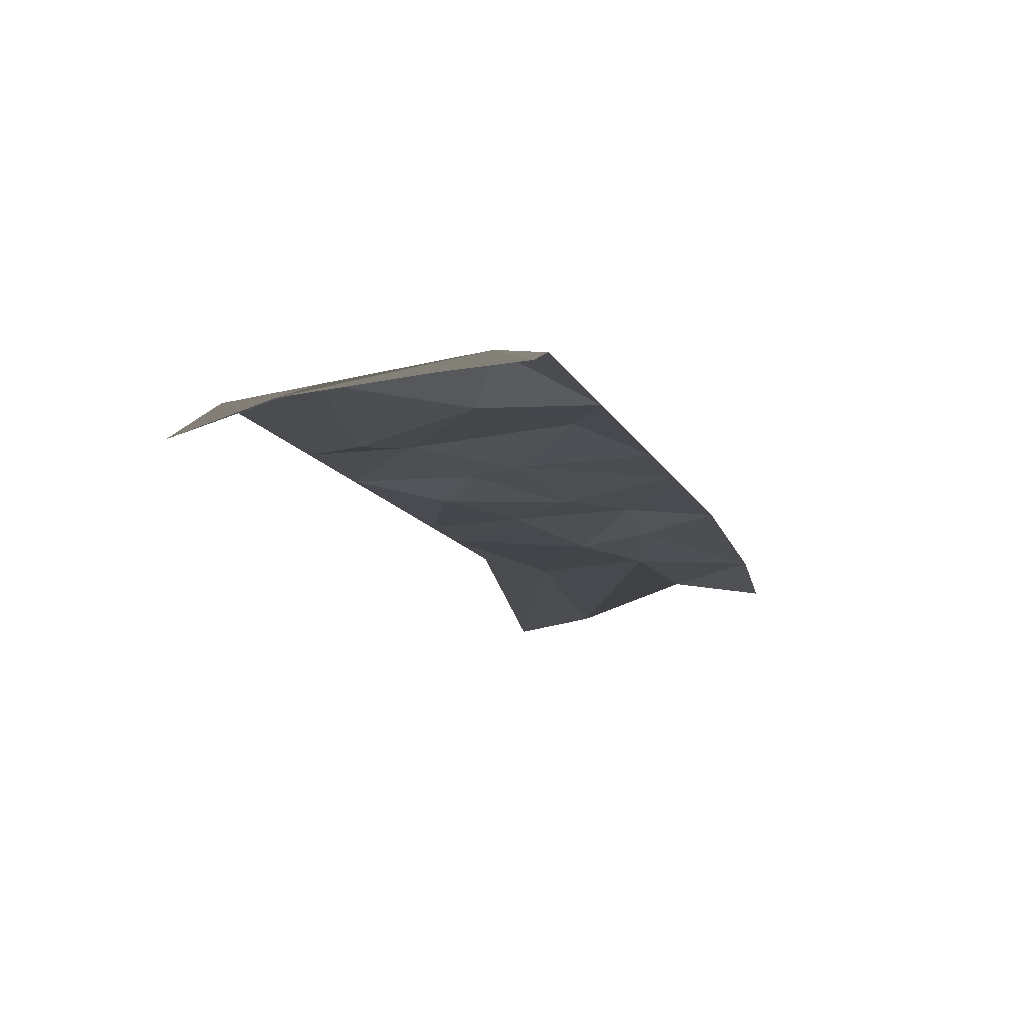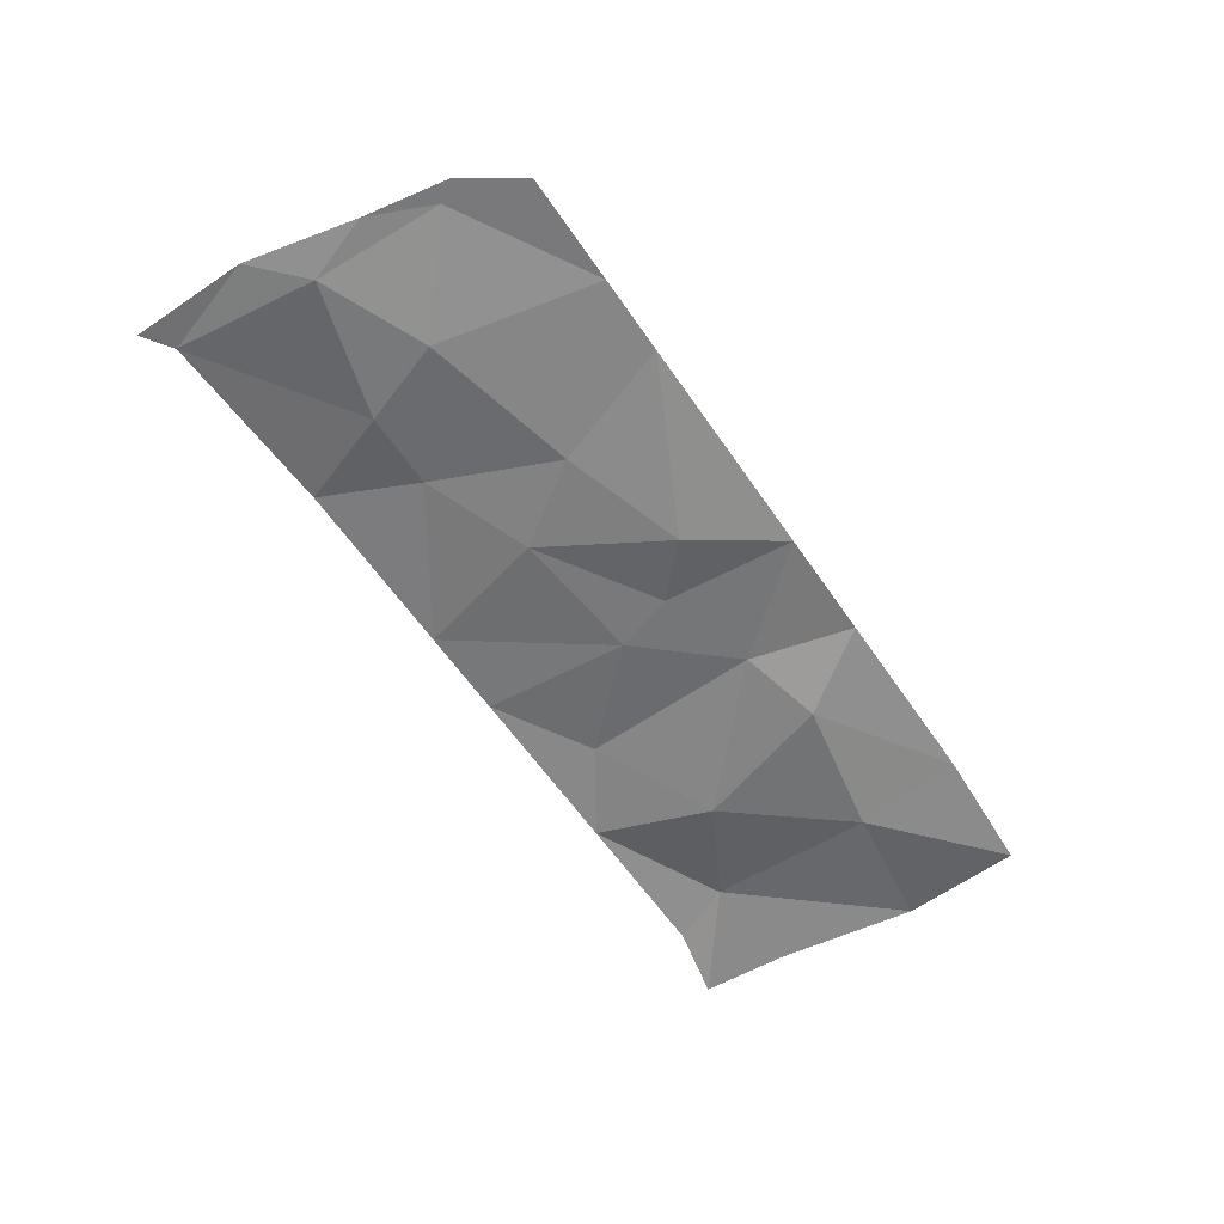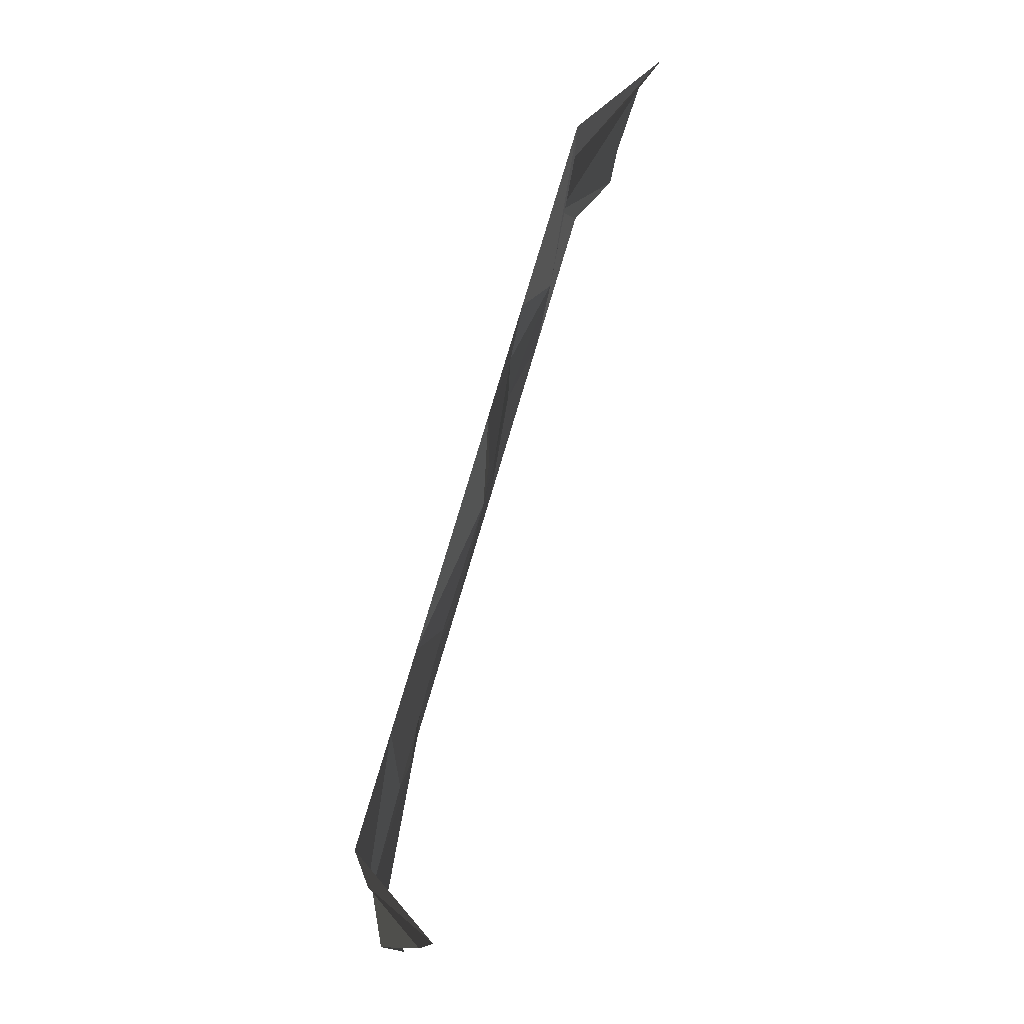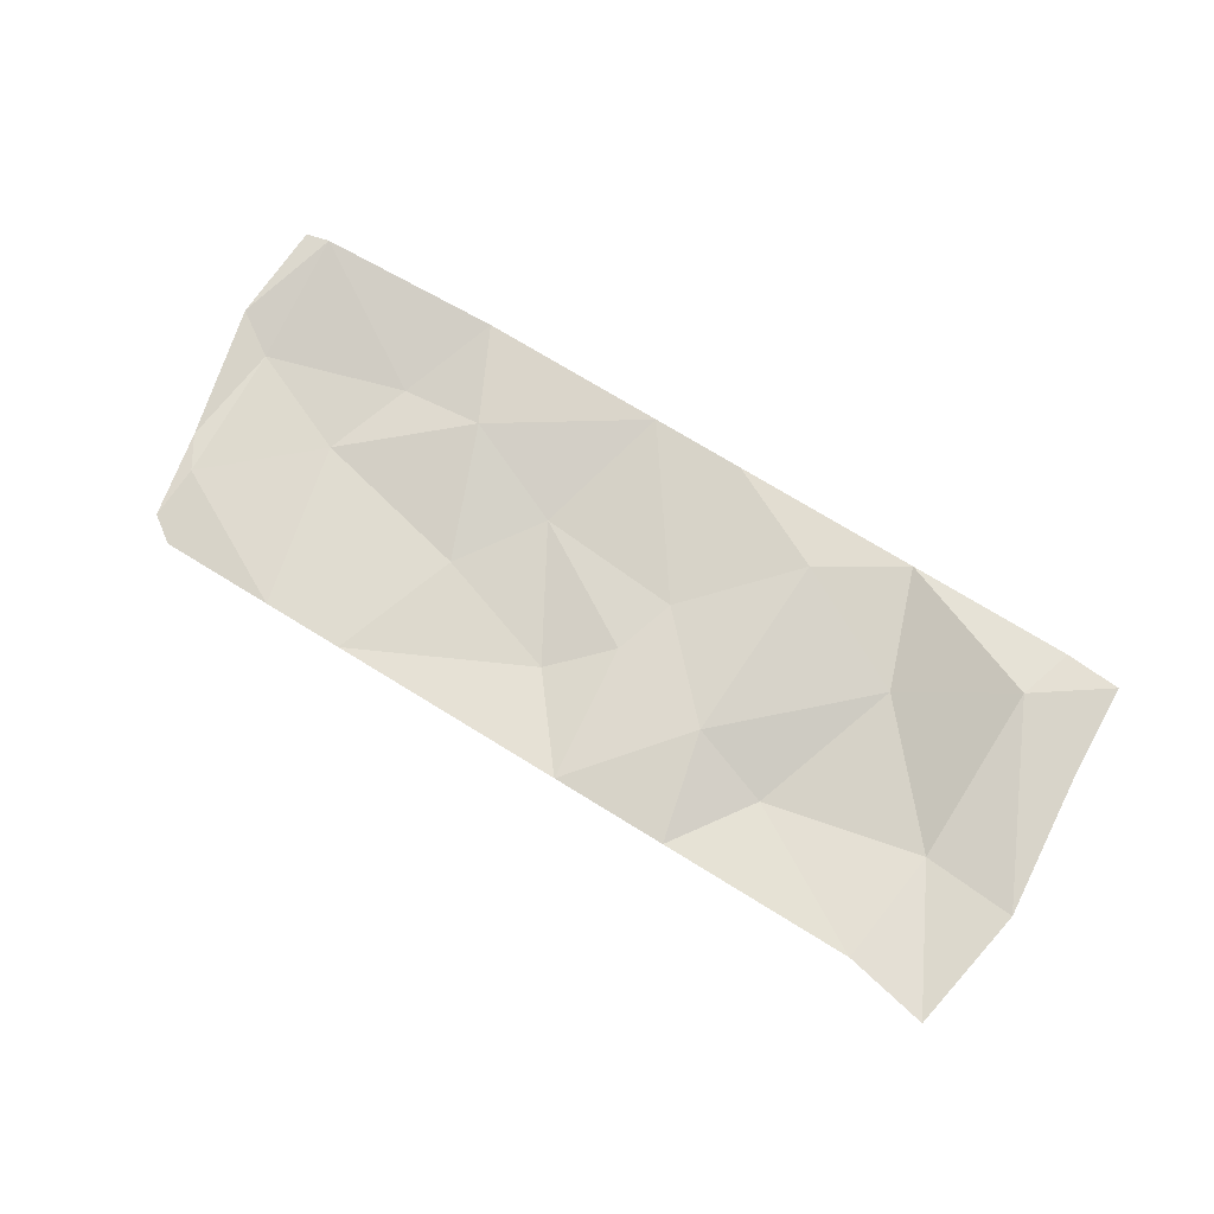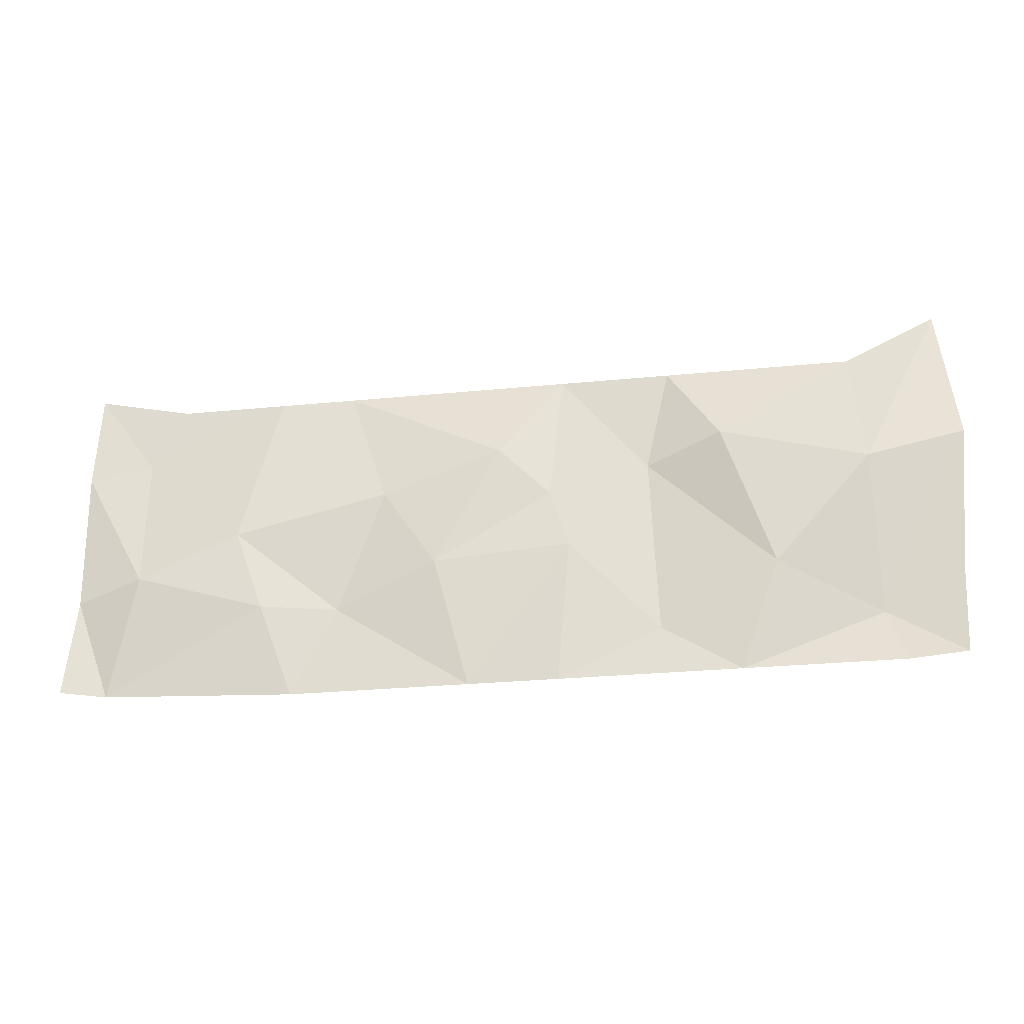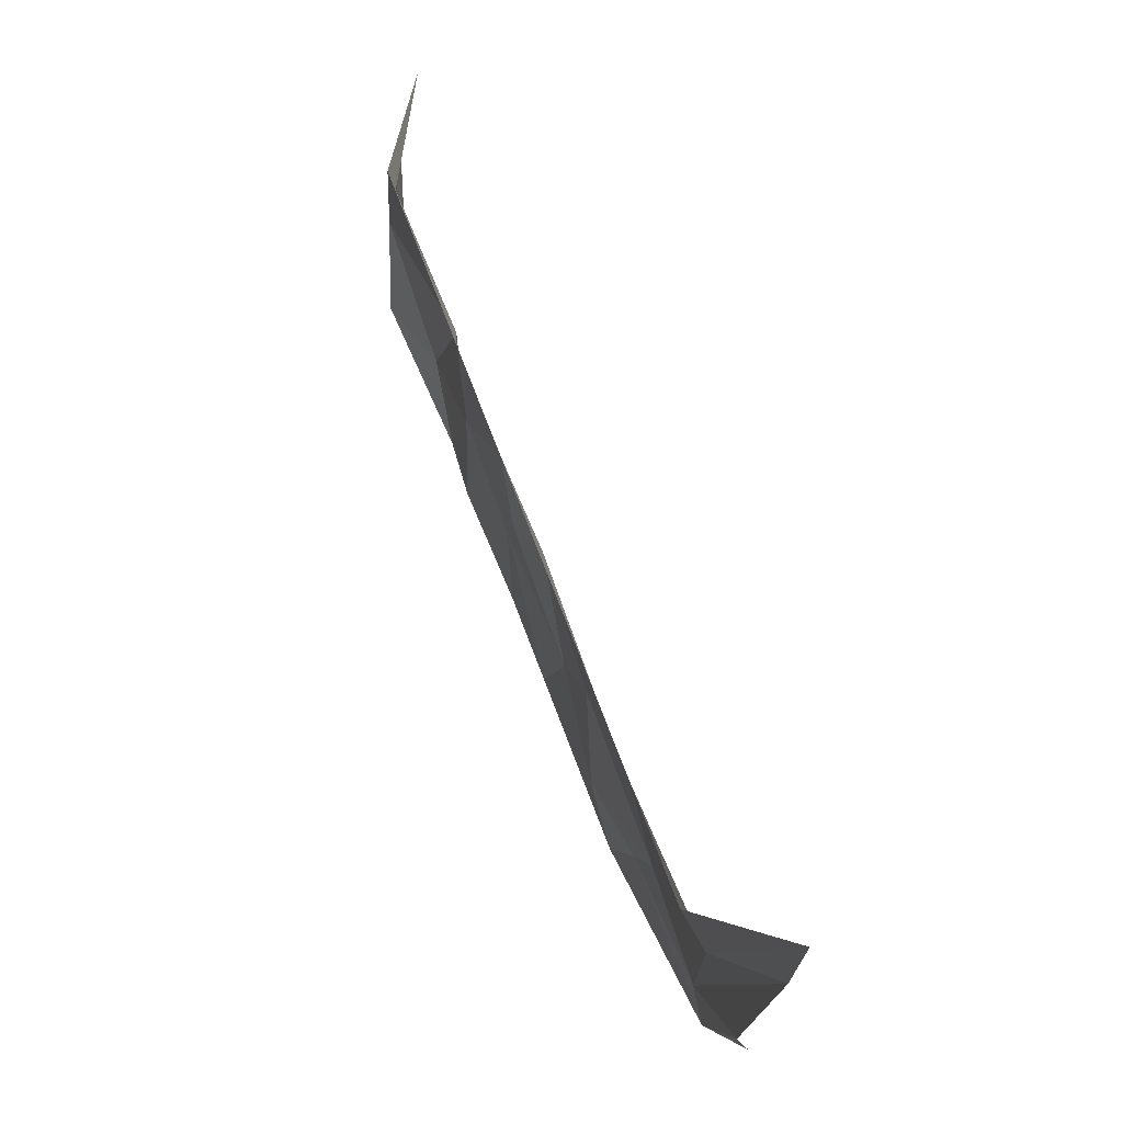
<metadata>
{"format":"obj","ext":"obj","renderer":"f3d","projection":"perspective","resolution":1024,"background":"white","views":[{"elev":-14.2,"azim":-70.4,"up":"+Z"},{"elev":-59.4,"azim":124.0,"up":"+Z"},{"elev":78.6,"azim":106.5,"up":"+Y"},{"elev":73.5,"azim":-148.4,"up":"+Z"},{"elev":-26.7,"azim":-171.1,"up":"+Y"},{"elev":69.1,"azim":69.5,"up":"+Y"}]}
</metadata>
<code>
g default
v -3.407 5.1 5.861
v -2.165 5 6.721
v -0.8893 5 6.721
v 0.5751 5 6.721
v 2.205 5 6.721
v 4.083 5 6.721
v 5.545 5 6.721
v 6.68 5 6.721
v 8.265 5 6.721
v 9.127 4.519 5.414
v -3.712 3.347 6.148
v -2.362 3.395 6.761
v -0.19 3.835 6.517
v 0.9302 3.478 6.786
v 2.414 3.08 6.671
v 3.165 3.796 6.521
v 4.954 3.213 6.592
v 7.237 2.69 6.563
v 8.682 3.938 6.496
v 9.289 3.287 5.622
v -3.514 1.268 6.309
v -2.396 0.911 6.937
v -0.9122 1.724 6.675
v 0.8264 0.8476 6.86
v 2.14 2.217 6.677
v 4.16 2.04 6.599
v 5.658 1.408 6.773
v 6.812 1.477 6.598
v 8.741 2.045 6.561
v 9.506 1.526 6.227
v -3.455 -0 6.344
v -2.644 0.08286 6.721
v -0.3279 0.08286 6.721
v 0.9995 0.08286 6.721
v 2.327 0.08286 6.721
v 3.654 0.08286 6.721
v 4.982 0.08286 6.721
v 6.309 0.08286 6.721
v 9.029 0.08286 6.422
v 9.545 -0 5.944
g pPlane3 tutorial
f 2 12 1
f 1 12 11
f 3 13 2
f 2 13 12
f 3 4 13
f 13 4 14
f 4 5 14
f 14 5 15
f 6 16 5
f 5 16 15
f 6 7 16
f 16 7 17
f 7 8 17
f 17 8 18
f 9 19 8
f 8 19 18
f 9 10 19
f 19 10 20
f 12 22 11
f 11 22 21
f 13 23 12
f 12 23 22
f 13 14 23
f 23 14 24
f 15 25 14
f 14 25 24
f 16 26 15
f 15 26 25
f 16 17 26
f 26 17 27
f 17 18 27
f 27 18 28
f 19 29 18
f 18 29 28
f 19 20 29
f 29 20 30
f 21 22 31
f 31 22 32
f 23 33 22
f 22 33 32
f 23 24 33
f 33 24 34
f 25 35 24
f 24 35 34
f 26 36 25
f 25 36 35
f 26 27 36
f 36 27 37
f 28 38 27
f 27 38 37
f 29 39 28
f 28 39 38
f 29 30 39
f 39 30 40

</code>
